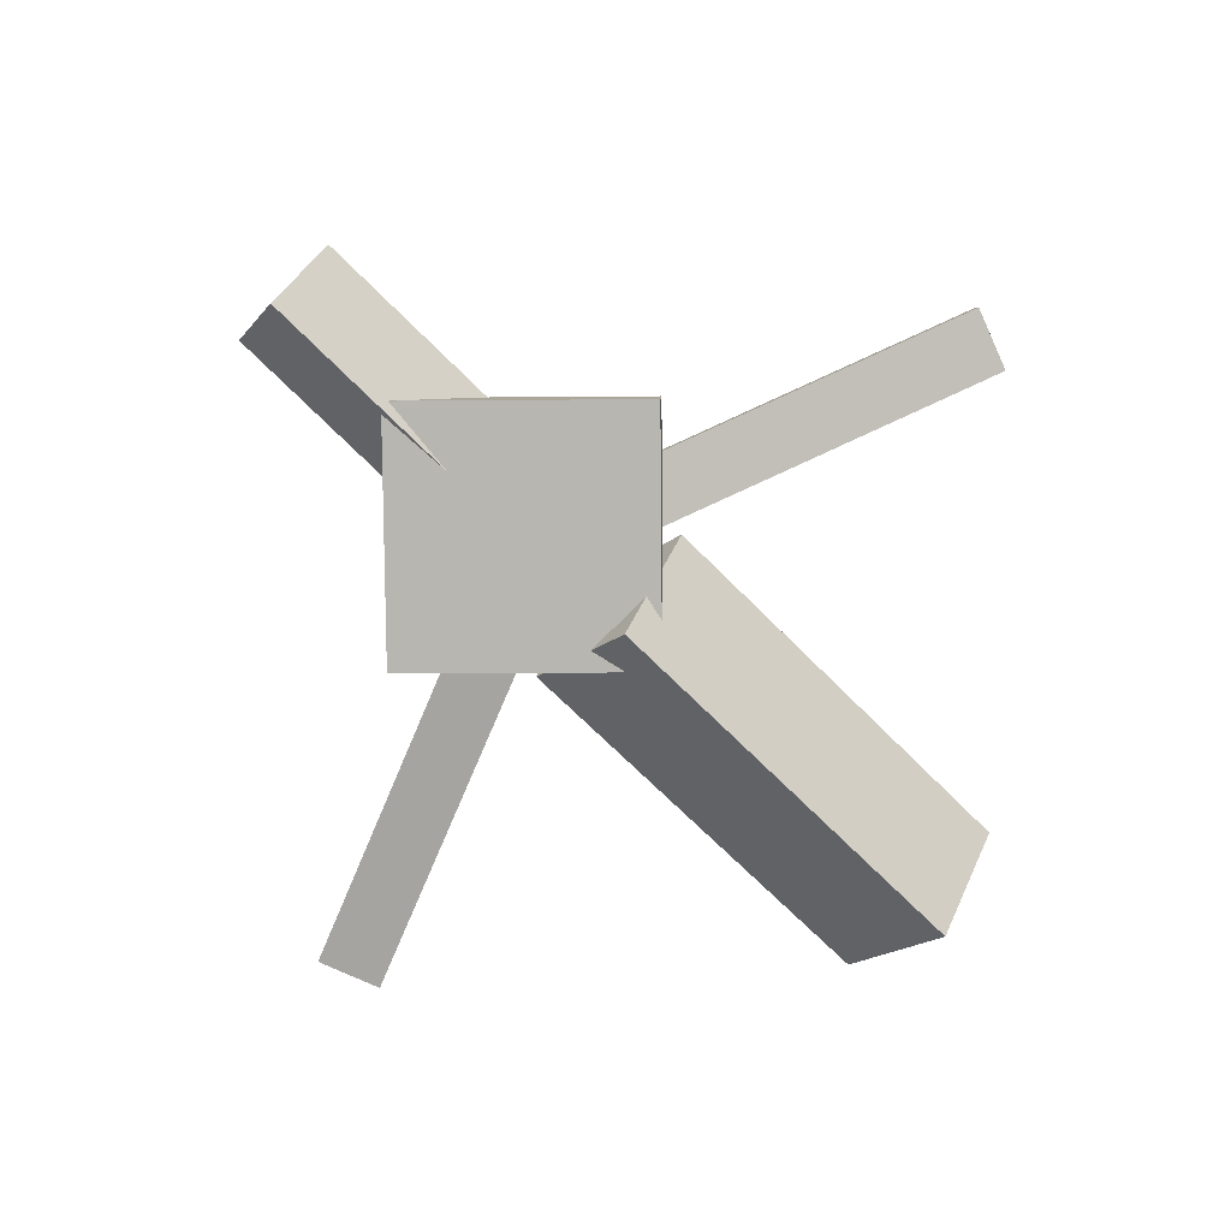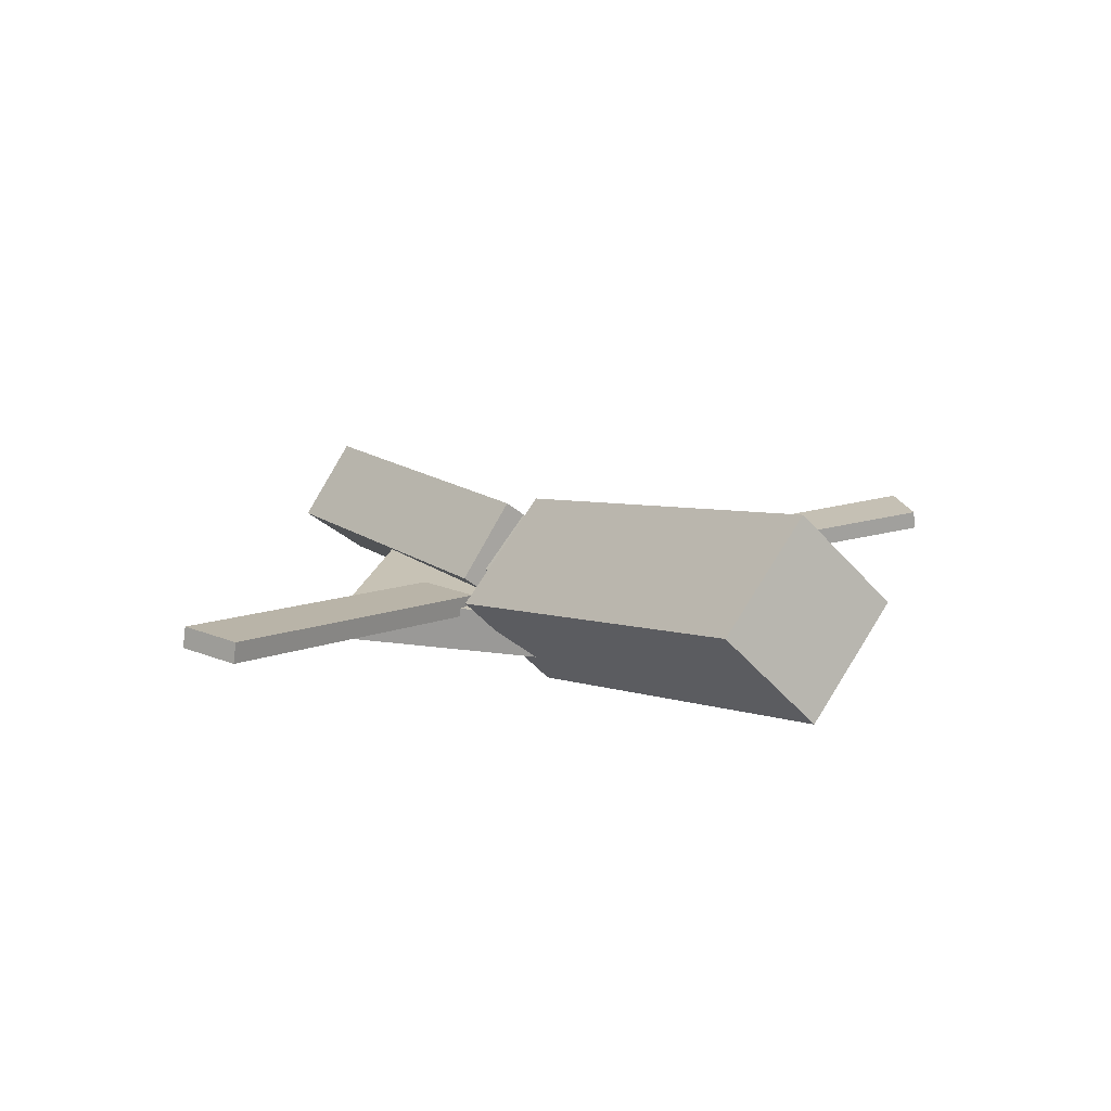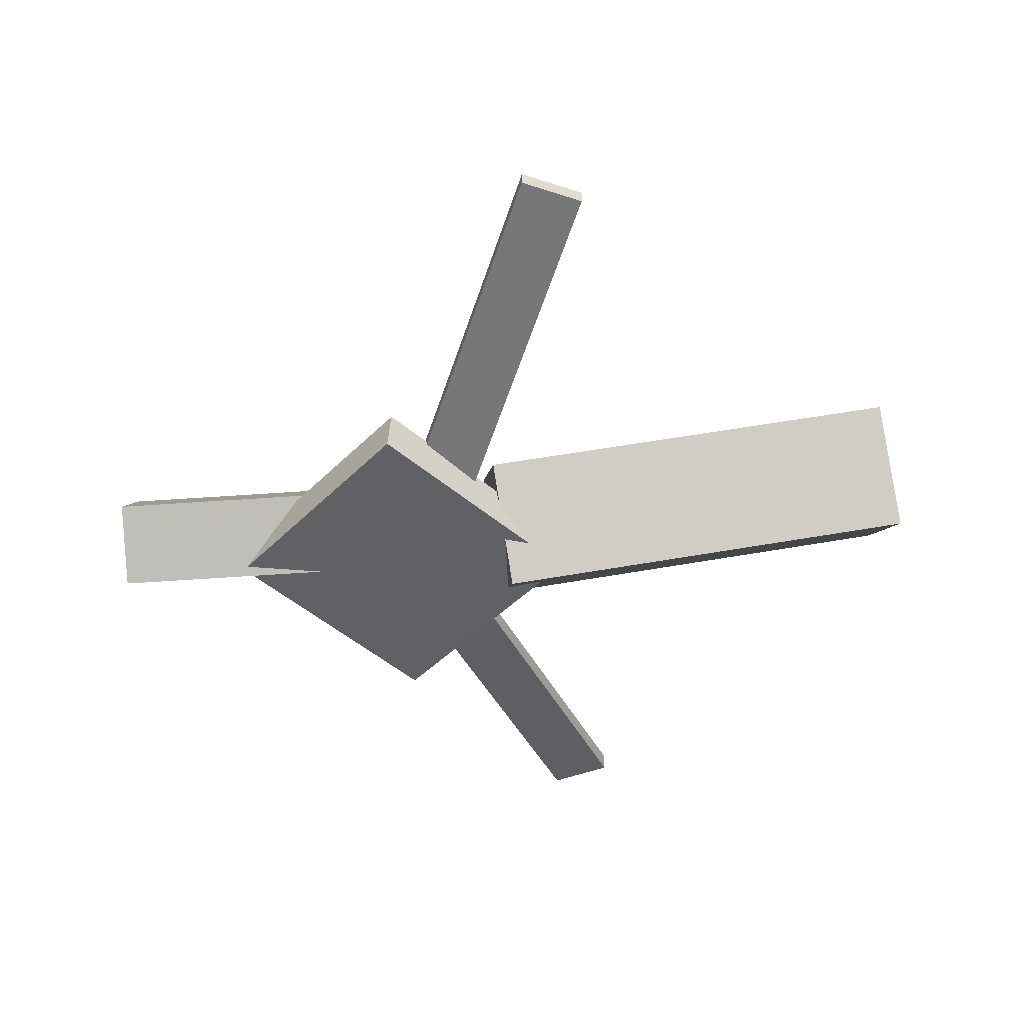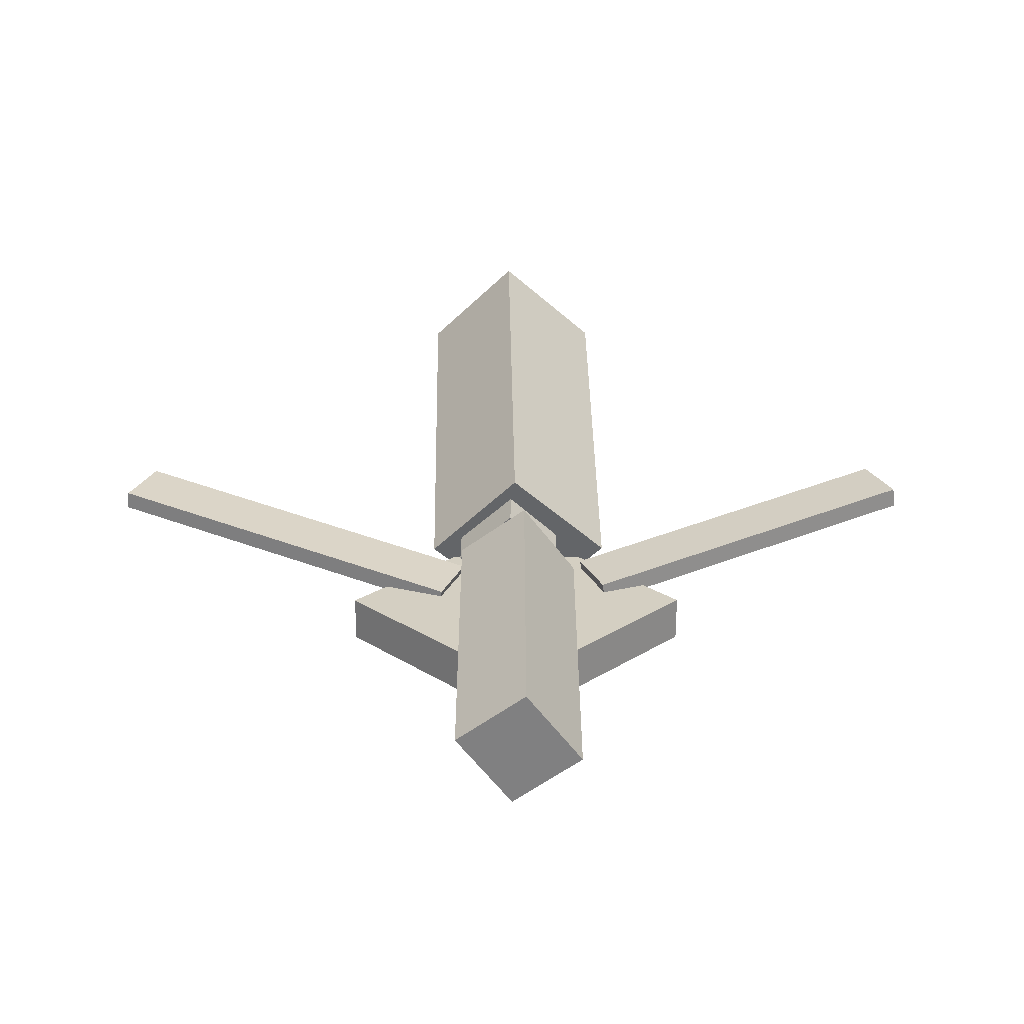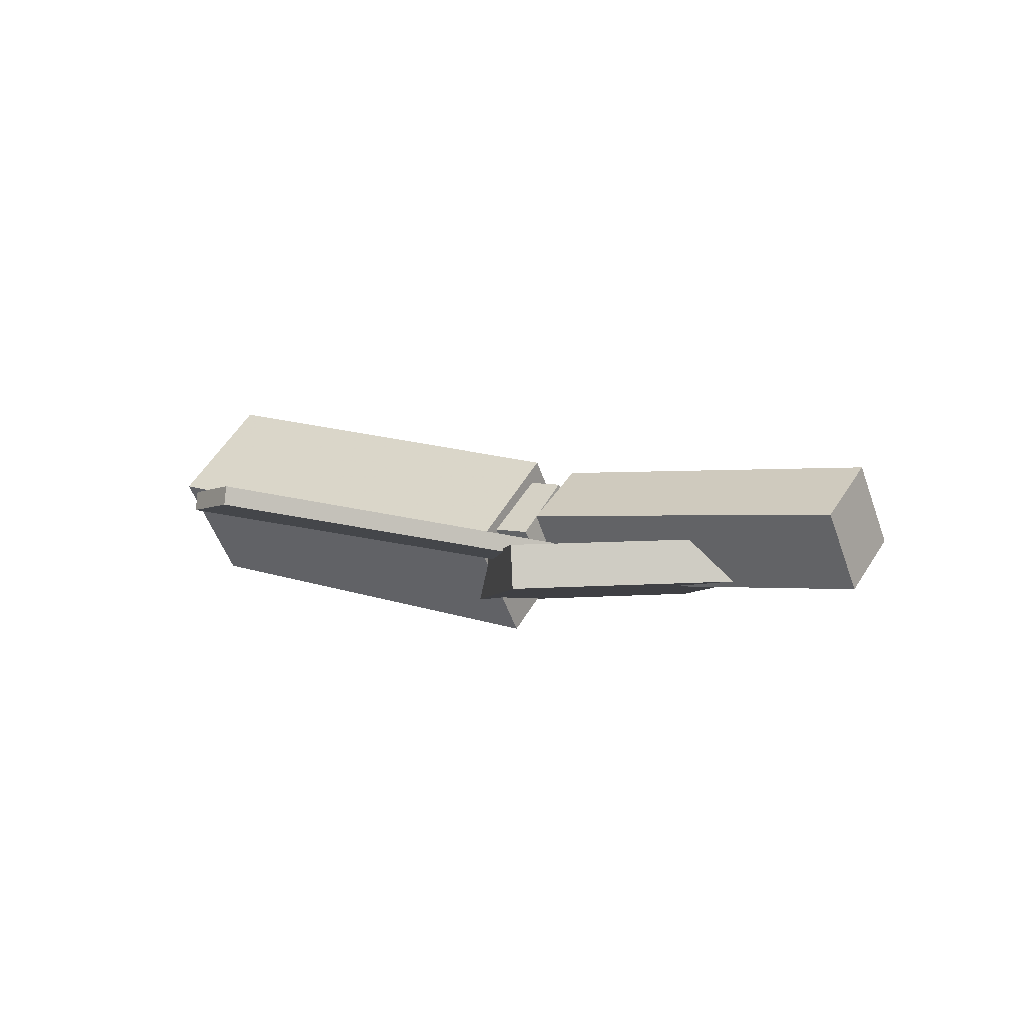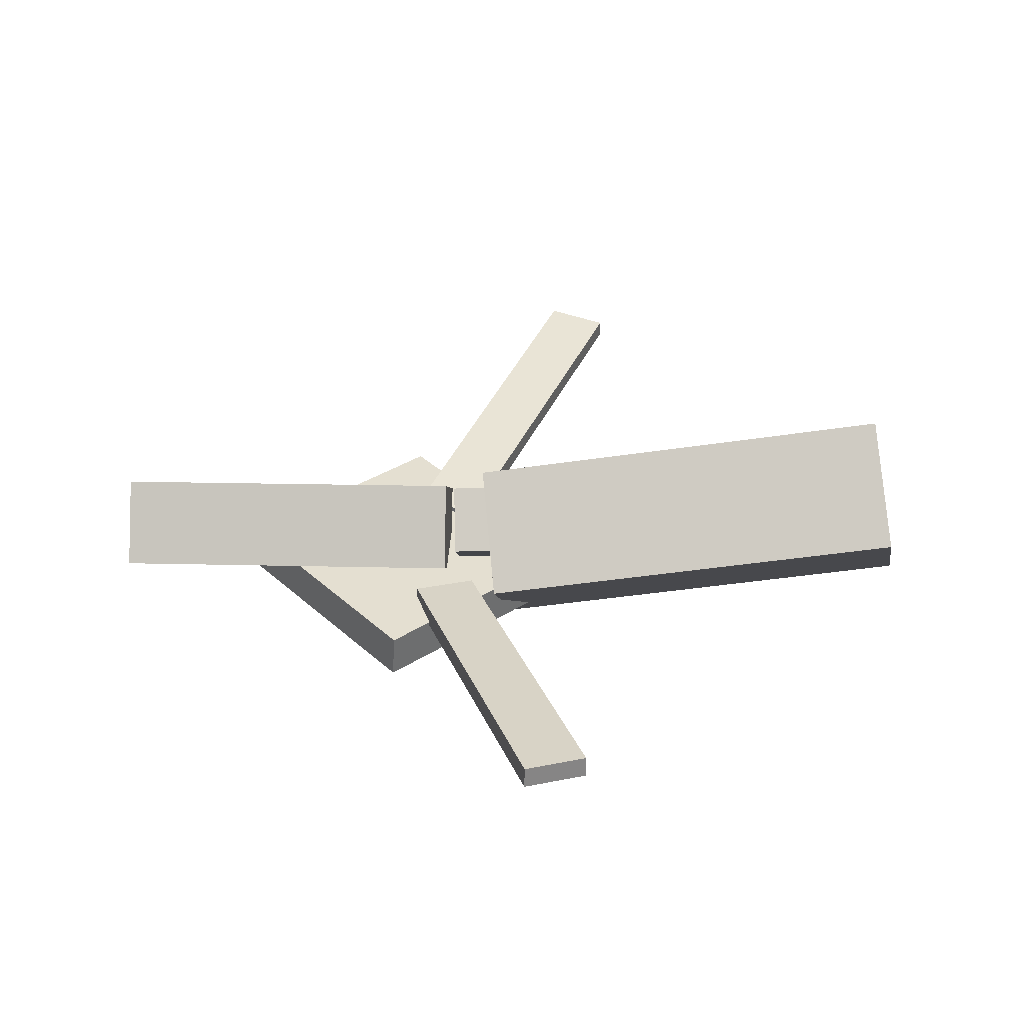
<metadata>
{"format":"obj","ext":"obj","renderer":"f3d","projection":"perspective","resolution":1024,"background":"white","views":[{"elev":-79.8,"azim":135.1,"up":"+Y"},{"elev":16.0,"azim":-124.0,"up":"+Y"},{"elev":-49.4,"azim":-177.1,"up":"+Y"},{"elev":28.5,"azim":89.3,"up":"+Y"},{"elev":-2.8,"azim":34.8,"up":"+Y"},{"elev":35.6,"azim":-177.4,"up":"+Y"}]}
</metadata>
<code>
v 0.006117 -0.05924 -0.0755
v -0.006288 -0.13 -0.006314
v -0.3197 -0.0006203 -0.07397
v -0.3321 -0.07138 -0.004783
v 0.01928 0.01197 -0.0003246
v 0.006875 -0.05879 0.06886
v -0.3065 0.07058 0.001206
v -0.3189 -0.0001771 0.0704
f 1.0 7.0 5.0
f 1.0 3.0 7.0
f 1.0 4.0 3.0
f 1.0 2.0 4.0
f 3.0 8.0 7.0
f 3.0 4.0 8.0
f 5.0 7.0 8.0
f 5.0 8.0 6.0
f 1.0 5.0 6.0
f 1.0 6.0 2.0
f 2.0 6.0 8.0
f 2.0 8.0 4.0
v -0.03204 -0.03694 0.3363
v -0.03192 -0.02326 0.3345
v -0.07759 -0.03889 0.3183
v -0.07747 -0.02522 0.3165
v 0.07764 -0.07346 0.06318
v 0.07776 -0.05979 0.06139
v 0.03209 -0.07542 0.04514
v 0.03221 -0.06174 0.04336
f 9.0 15.0 13.0
f 9.0 11.0 15.0
f 9.0 12.0 11.0
f 9.0 10.0 12.0
f 11.0 16.0 15.0
f 11.0 12.0 16.0
f 13.0 15.0 16.0
f 13.0 16.0 14.0
f 9.0 13.0 14.0
f 9.0 14.0 10.0
f 10.0 14.0 16.0
f 10.0 16.0 12.0
v -0.2744 -0.05991 -0.0005382
v 0.03664 -0.08813 0.007805
v -0.2719 -0.0211 0.03766
v 0.03913 -0.04932 0.046
v -0.2695 -0.01859 -0.04284
v 0.04152 -0.04681 -0.0345
v -0.267 0.02022 -0.004642
v 0.04402 -0.008001 0.003701
f 17.0 23.0 21.0
f 17.0 19.0 23.0
f 17.0 20.0 19.0
f 17.0 18.0 20.0
f 19.0 24.0 23.0
f 19.0 20.0 24.0
f 21.0 23.0 24.0
f 21.0 24.0 22.0
f 17.0 21.0 22.0
f 17.0 22.0 18.0
f 18.0 22.0 24.0
f 18.0 24.0 20.0
v 0.3203 -0.05986 -0.04629
v 0.04945 -0.05378 -0.04939
v 0.3211 -0.003821 -0.004553
v 0.05023 0.002261 -0.007653
v 0.3189 -0.09856 0.005703
v 0.04798 -0.09248 0.002604
v 0.3197 -0.04252 0.04744
v 0.04876 -0.03644 0.04434
f 25.0 31.0 29.0
f 25.0 27.0 31.0
f 25.0 28.0 27.0
f 25.0 26.0 28.0
f 27.0 32.0 31.0
f 27.0 28.0 32.0
f 29.0 31.0 32.0
f 29.0 32.0 30.0
f 25.0 29.0 30.0
f 25.0 30.0 26.0
f 26.0 30.0 32.0
f 26.0 32.0 28.0
v 0.08705 -0.09928 -0.1342
v 0.2203 -0.09131 0.001579
v -0.04675 -0.1059 -0.002442
v 0.08656 -0.09793 0.1333
v 0.08516 -0.06472 -0.1344
v 0.2185 -0.05675 0.001402
v -0.04863 -0.07134 -0.002619
v 0.08467 -0.06338 0.1332
f 33.0 39.0 37.0
f 33.0 35.0 39.0
f 33.0 36.0 35.0
f 33.0 34.0 36.0
f 35.0 40.0 39.0
f 35.0 36.0 40.0
f 37.0 39.0 40.0
f 37.0 40.0 38.0
f 33.0 37.0 38.0
f 33.0 38.0 34.0
f 34.0 38.0 40.0
f 34.0 40.0 36.0
v 0.07106 -0.0735 -0.07536
v 0.02626 -0.07622 -0.05818
v -0.02976 -0.03838 -0.3328
v -0.07457 -0.0411 -0.3156
v 0.07095 -0.05805 -0.0732
v 0.02614 -0.06077 -0.05602
v -0.02987 -0.02293 -0.3306
v -0.07468 -0.02564 -0.3134
f 41.0 47.0 45.0
f 41.0 43.0 47.0
f 41.0 44.0 43.0
f 41.0 42.0 44.0
f 43.0 48.0 47.0
f 43.0 44.0 48.0
f 45.0 47.0 48.0
f 45.0 48.0 46.0
f 41.0 45.0 46.0
f 41.0 46.0 42.0
f 42.0 46.0 48.0
f 42.0 48.0 44.0

</code>
